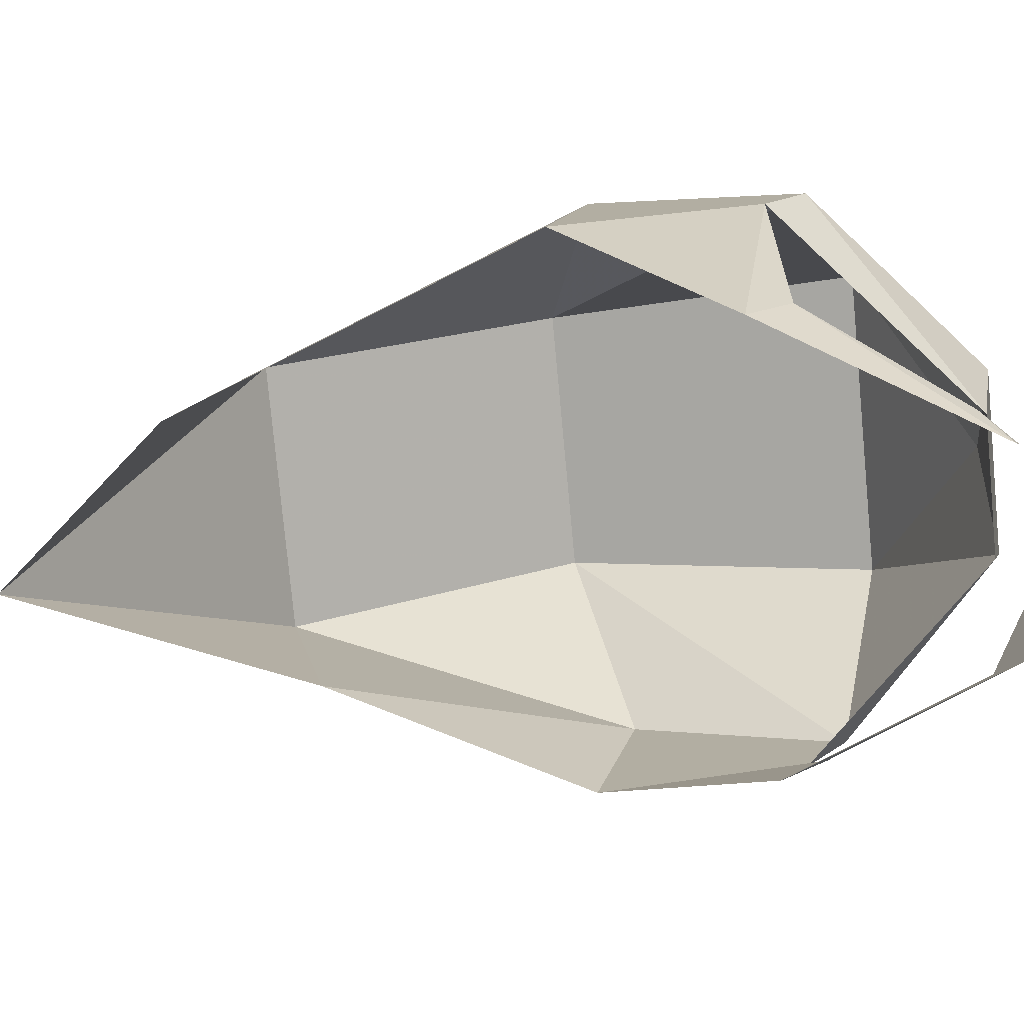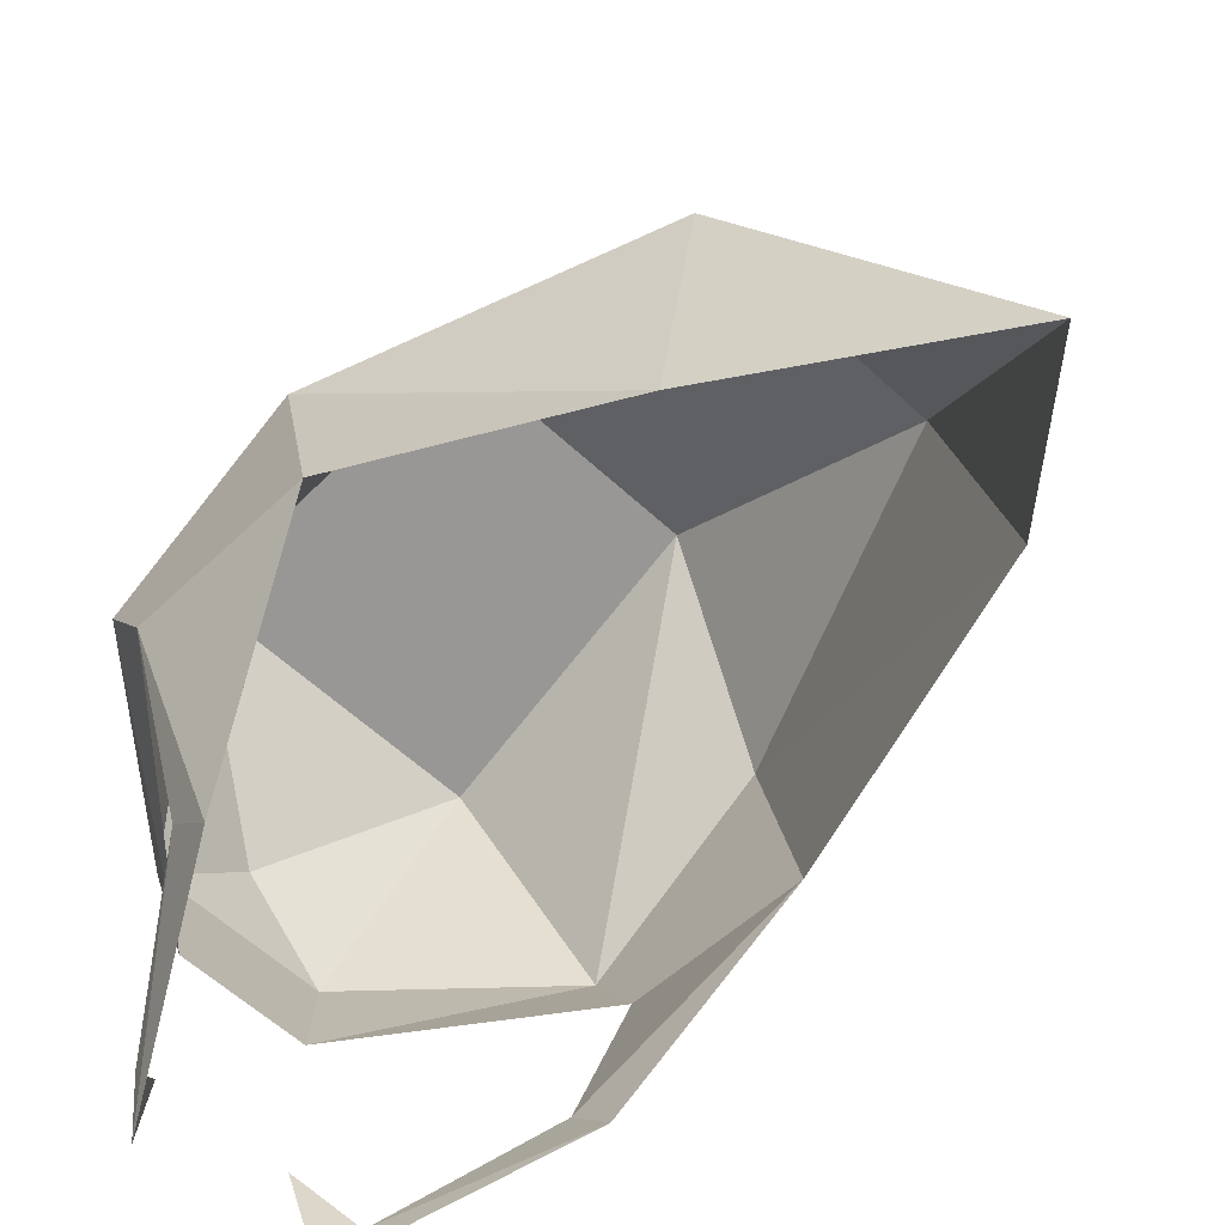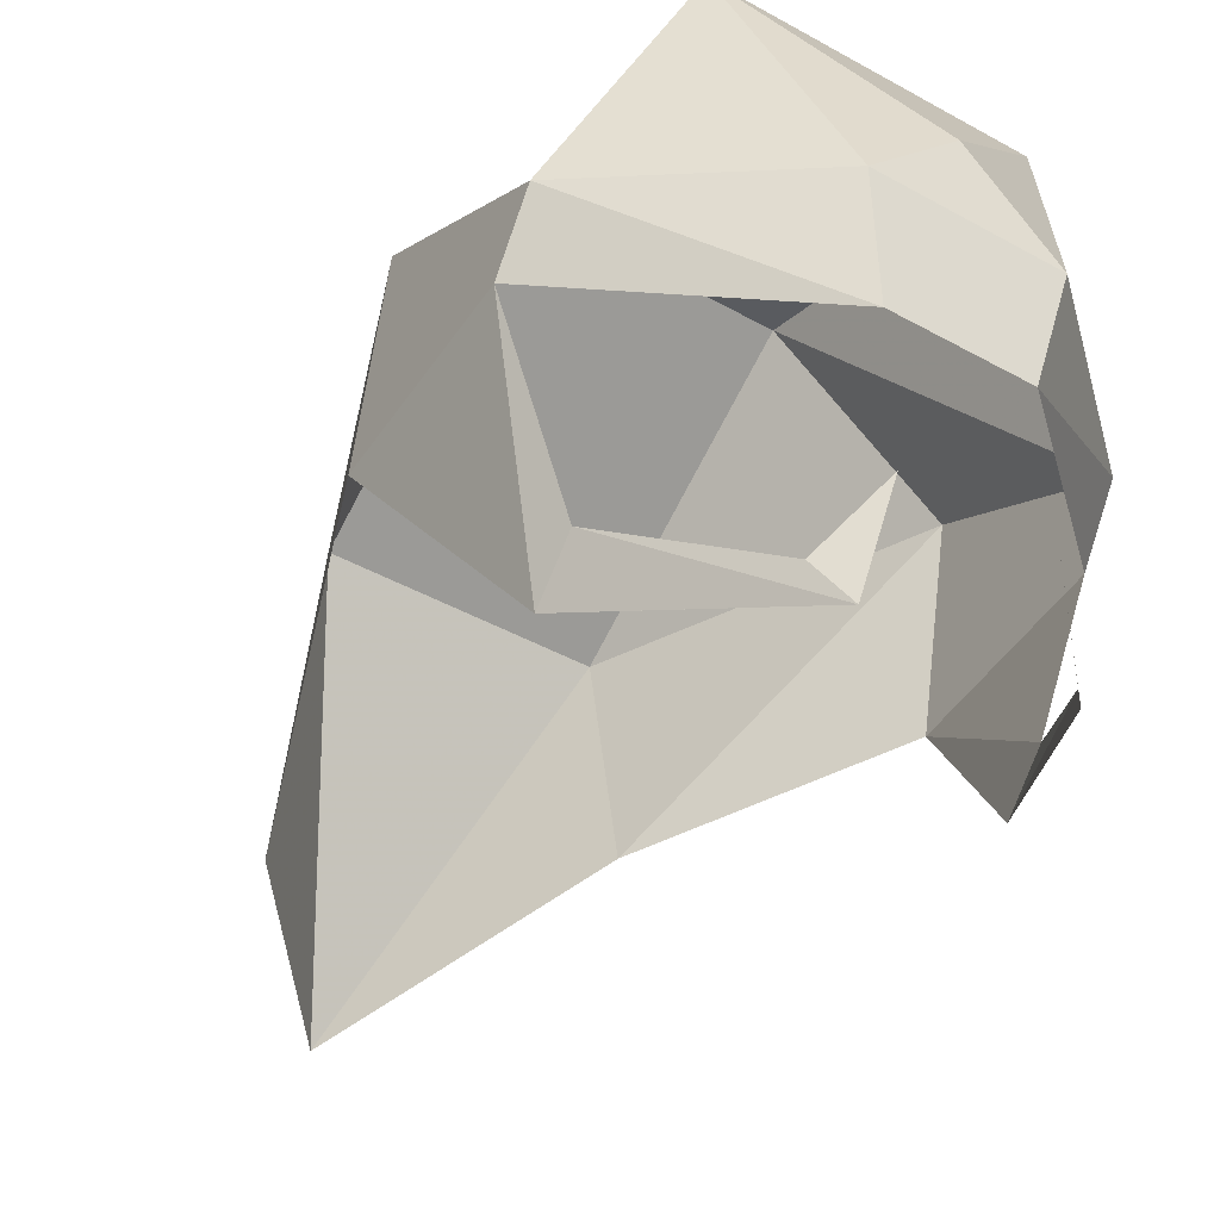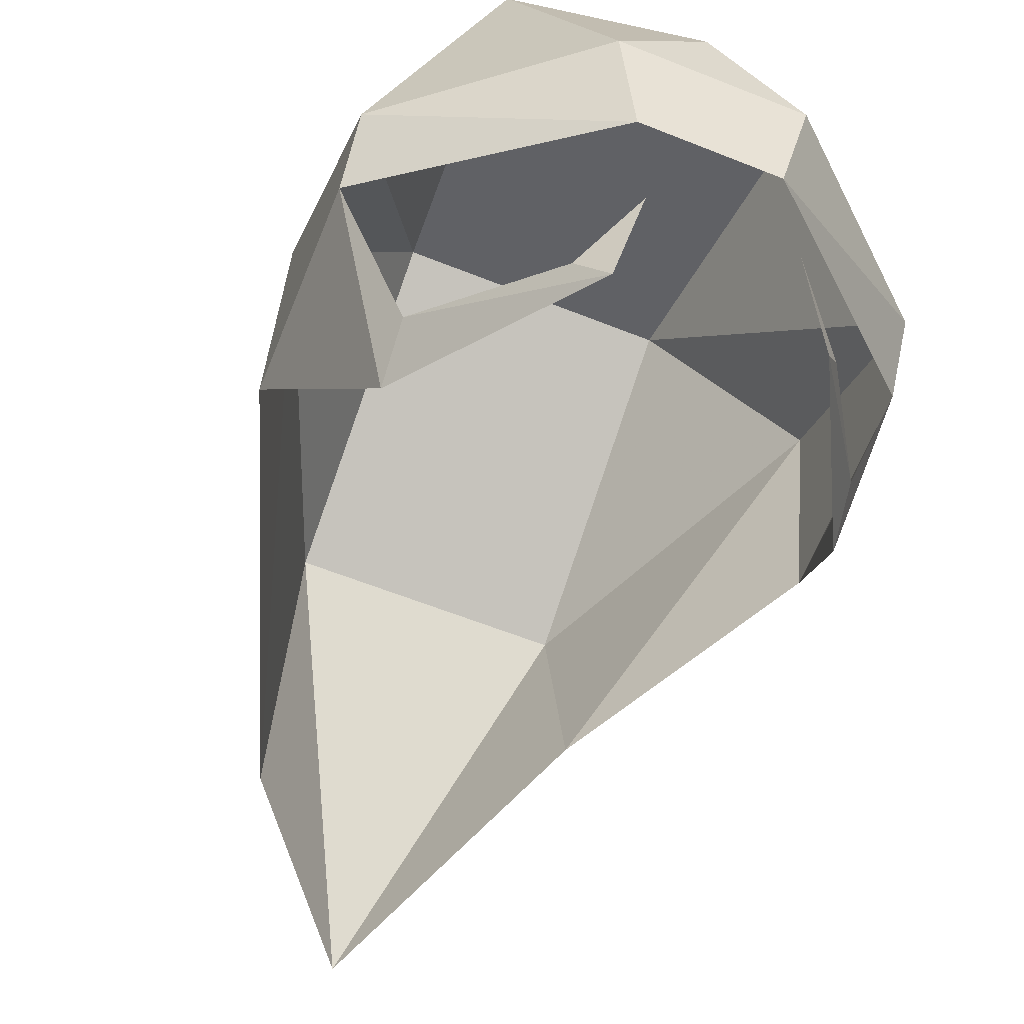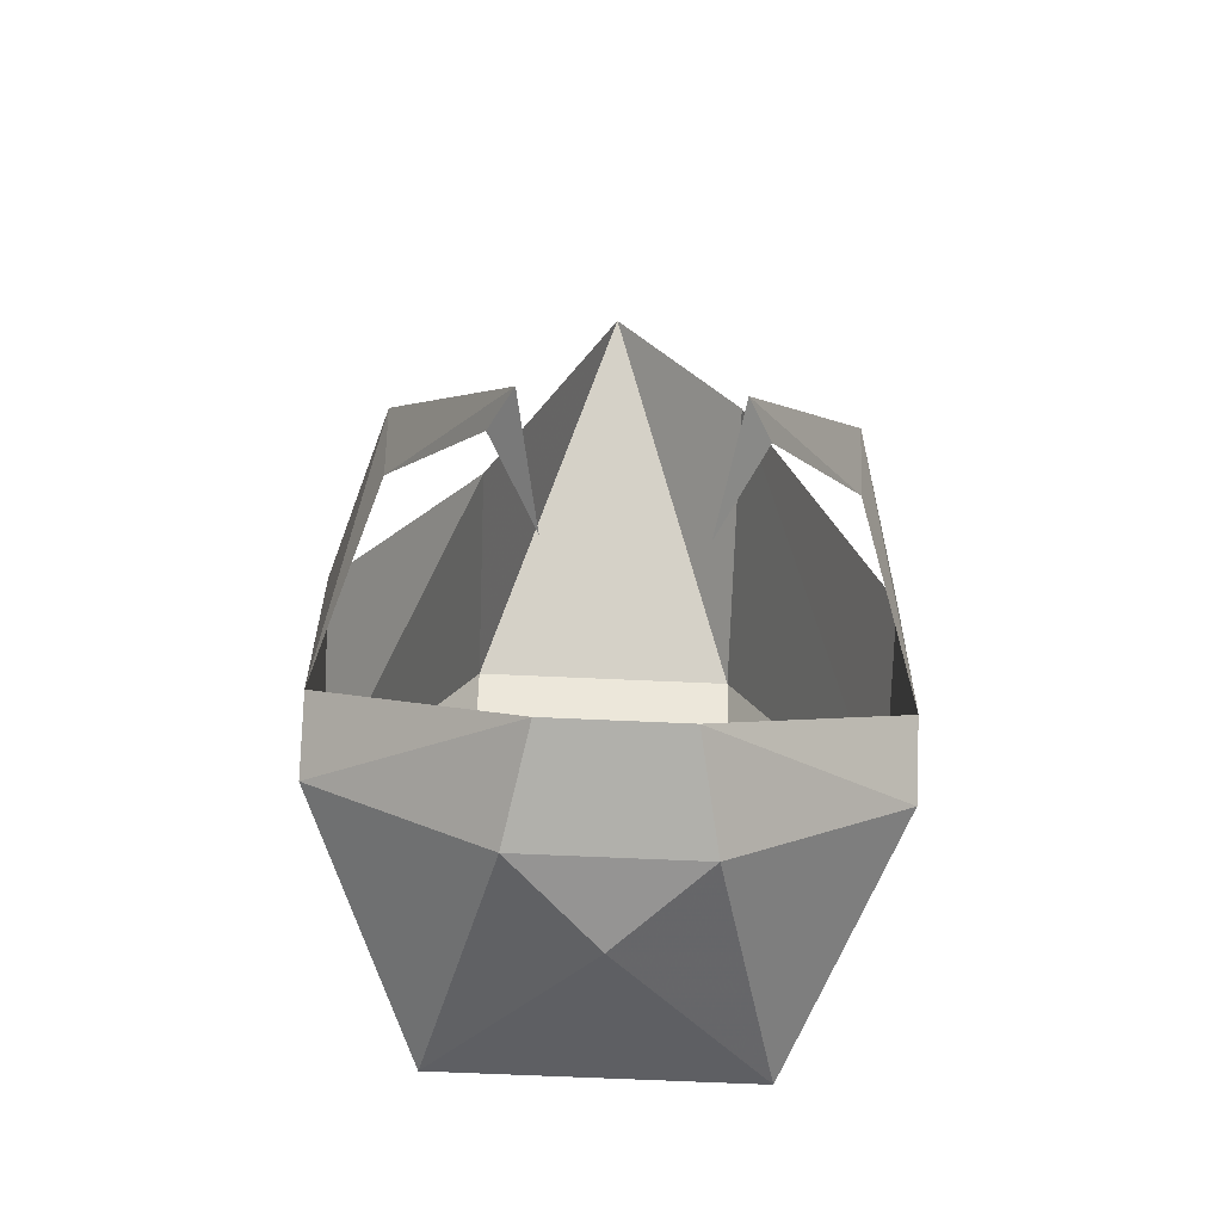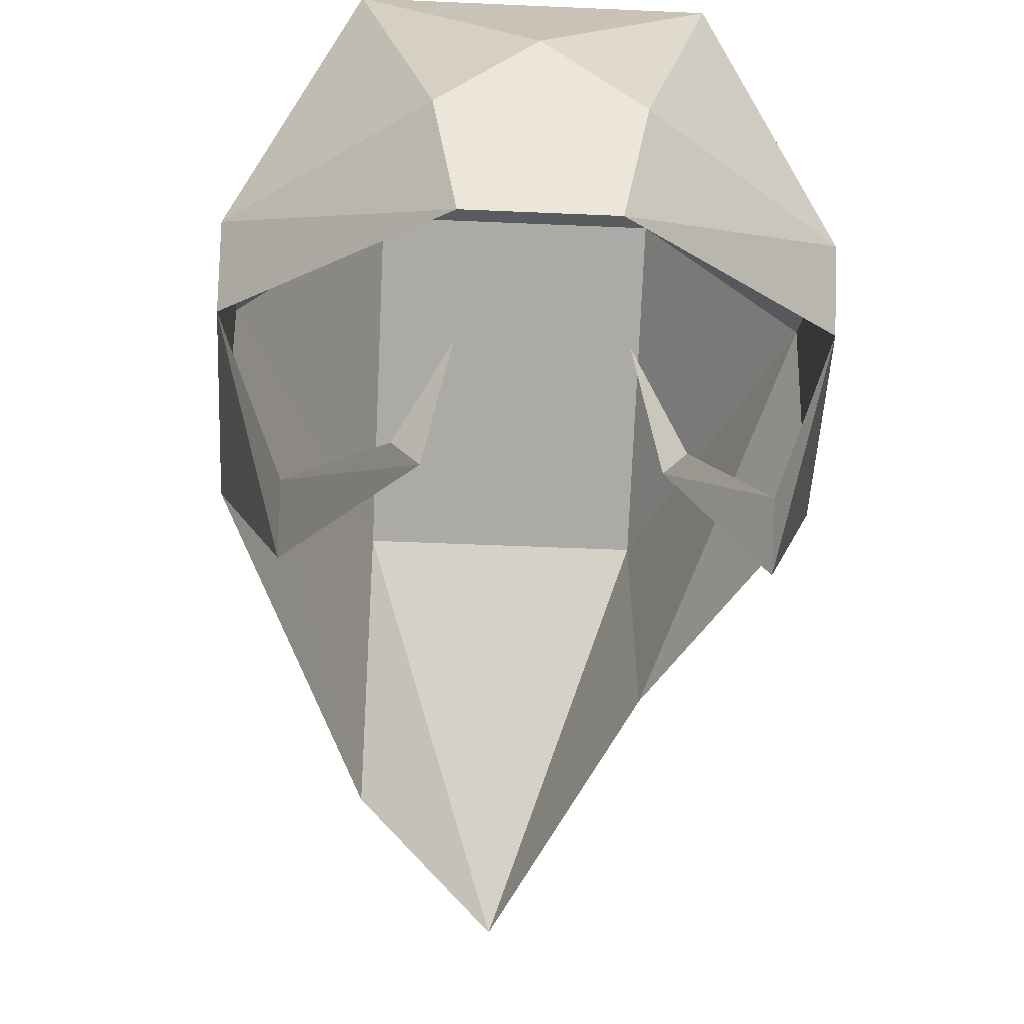
<metadata>
{"format":"obj","ext":"obj","renderer":"f3d","projection":"perspective","resolution":1024,"background":"white","views":[{"elev":-78.6,"azim":95.4,"up":"+Y"},{"elev":-59.0,"azim":-43.7,"up":"+Y"},{"elev":-42.6,"azim":146.4,"up":"+Y"},{"elev":-59.5,"azim":157.6,"up":"+Y"},{"elev":-67.1,"azim":-2.6,"up":"+Z"},{"elev":-44.2,"azim":177.0,"up":"+Y"}]}
</metadata>
<code>
v 0 1.367 0.1484
v -0.04688 1.484 0.07031
v 0.04688 1.484 0.07031
v 0.04688 1.383 0.09375
v 0.09375 1.477 -0.04688
v 0.09375 1.406 -0.03125
v 0.09375 1.414 -0.1016
v 0.07031 1.328 -0.08594
v 0.07031 1.344 -0.1016
v 0.03125 1.297 -0.1562
v 0.03906 1.312 -0.1484
v 0.02344 1.336 -0.1641
v -0.04688 1.547 -0.03125
v 0.04688 1.547 -0.03125
v 0.09375 1.438 -0.1172
v 0.02344 1.391 -0.1641
v 0.03125 1.43 -0.1719
v -0.02344 1.391 -0.1641
v -0.03125 1.43 -0.1719
v -0.09375 1.438 -0.1172
v -0.09375 1.414 -0.1016
v -0.09375 1.477 -0.04688
v -0.09375 1.406 -0.03125
v -0.07031 1.344 -0.1016
v -0.07031 1.328 -0.08594
v -0.03906 1.312 -0.1484
v -0.03125 1.297 -0.1562
v -0.02344 1.336 -0.1641
v -0.05469 1.523 -0.1406
v 0.05469 1.523 -0.1406
v 0 1.461 -0.1719
v -0.04688 1.398 0.05469
f 1 2 3
f 1 3 4
f 4 3 5
f 4 5 6
f 6 5 7
f 6 7 8
f 6 8 9
f 6 9 7
f 7 9 8
f 8 9 10
f 8 10 11
f 8 11 9
f 9 11 10
f 10 11 12
f 10 12 11
f 3 2 13
f 3 13 14
f 3 14 5
f 5 14 15
f 5 15 7
f 7 15 16
f 16 15 17
f 16 17 18
f 18 17 19
f 18 19 20
f 18 20 21
f 21 20 22
f 21 22 23
f 21 23 24
f 21 24 25
f 21 25 23
f 23 25 24
f 24 25 26
f 24 26 27
f 24 27 25
f 25 27 26
f 26 27 28
f 26 28 27
f 14 13 29
f 14 29 30
f 14 30 15
f 15 30 17
f 17 30 31
f 17 31 19
f 19 31 29
f 19 29 20
f 20 29 13
f 20 13 22
f 22 13 2
f 22 2 32
f 22 32 23
f 30 29 31
f 2 1 32

</code>
